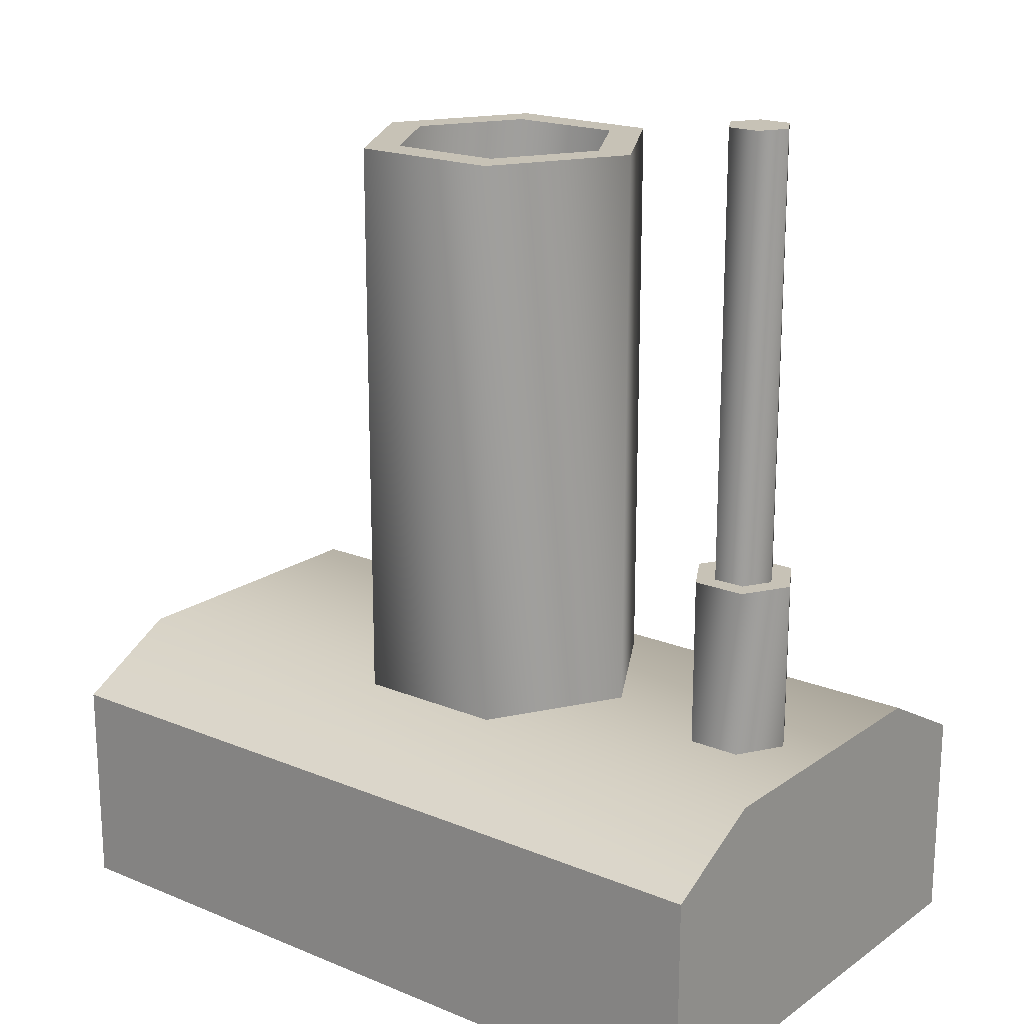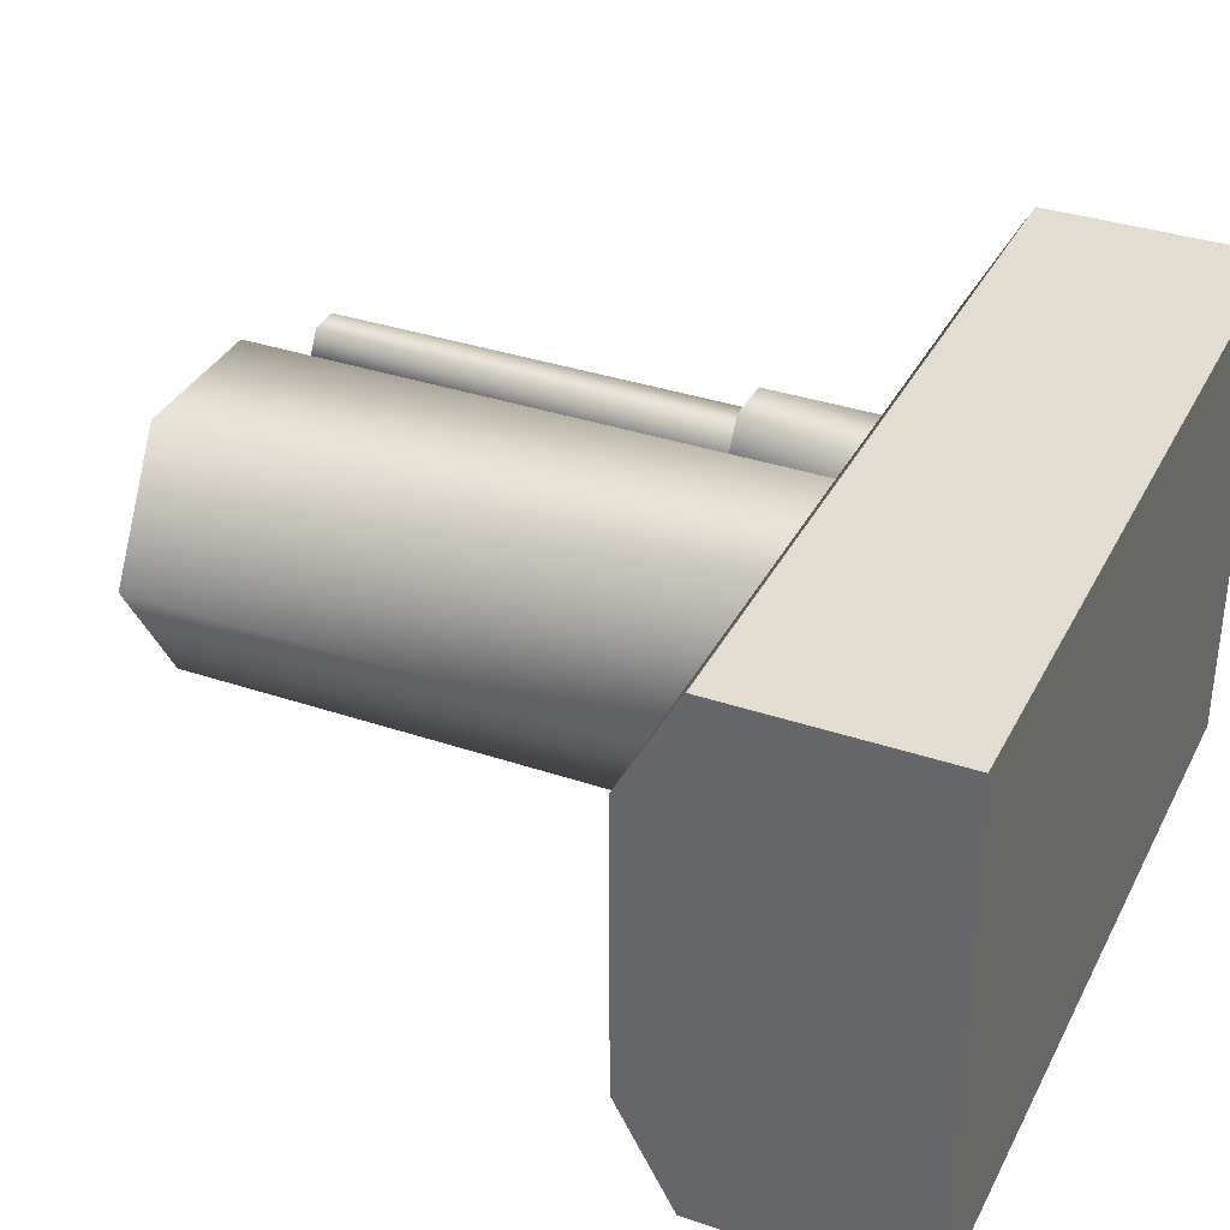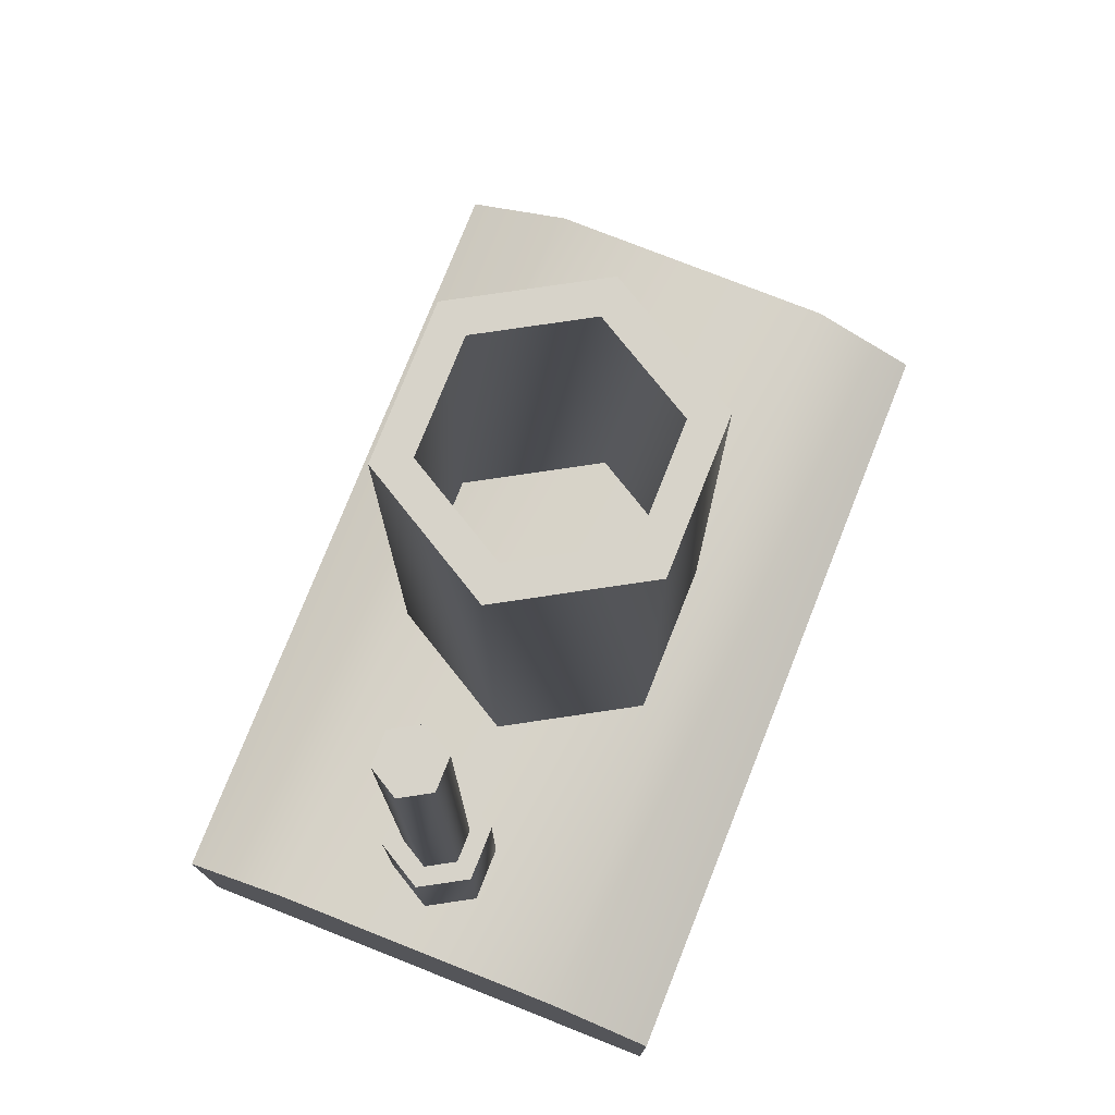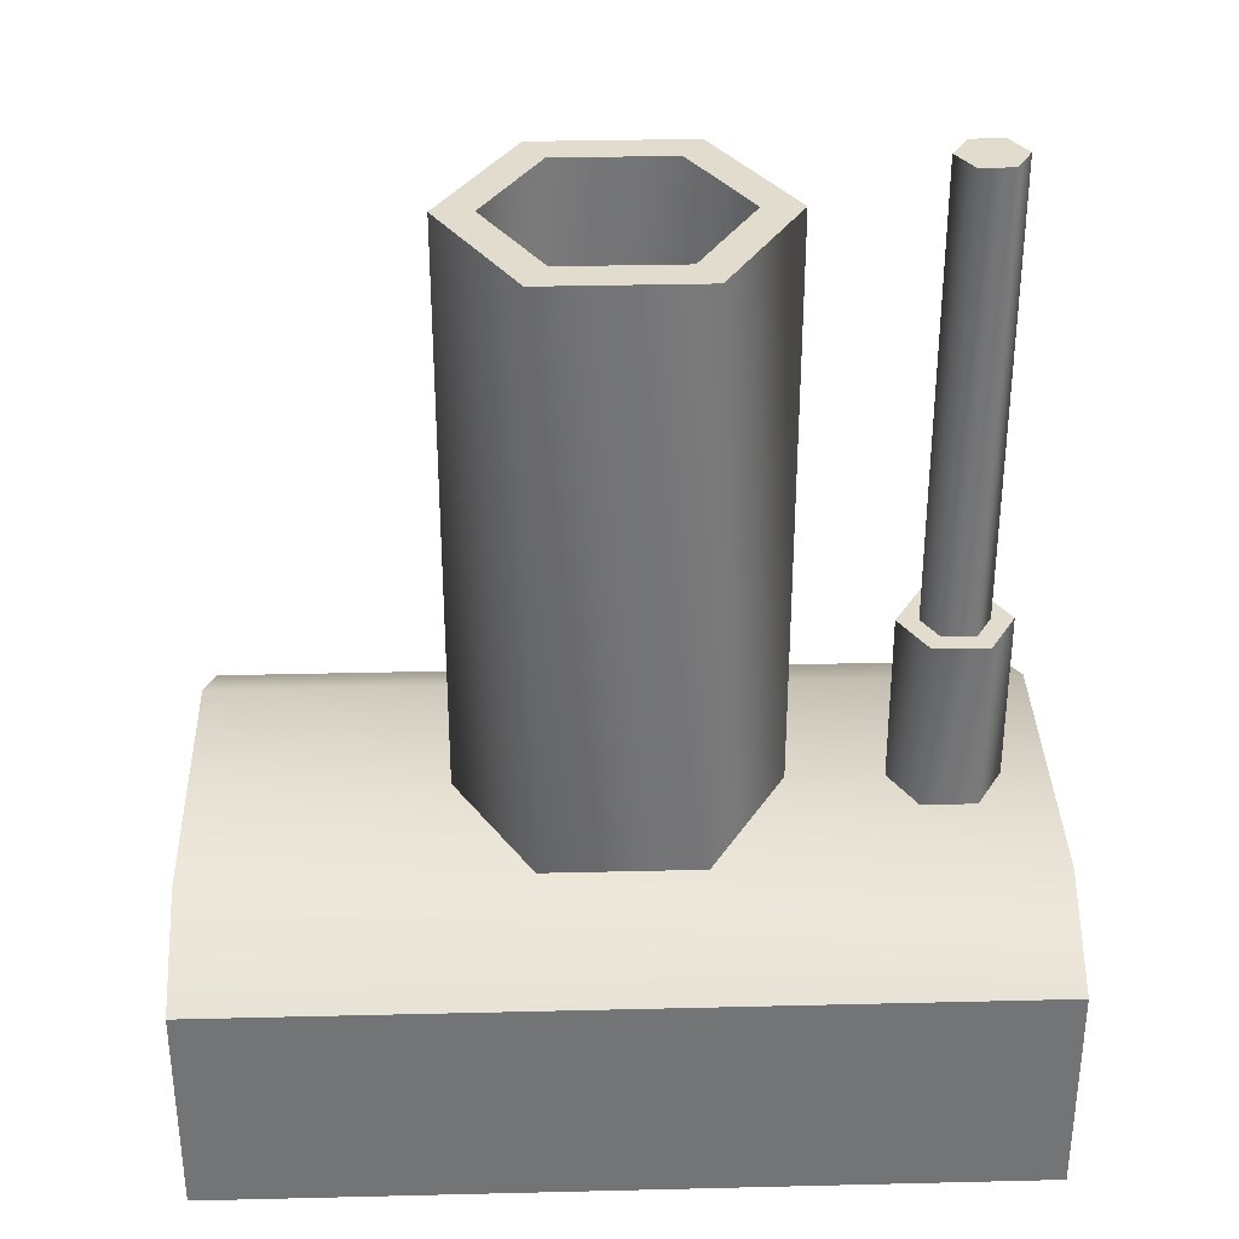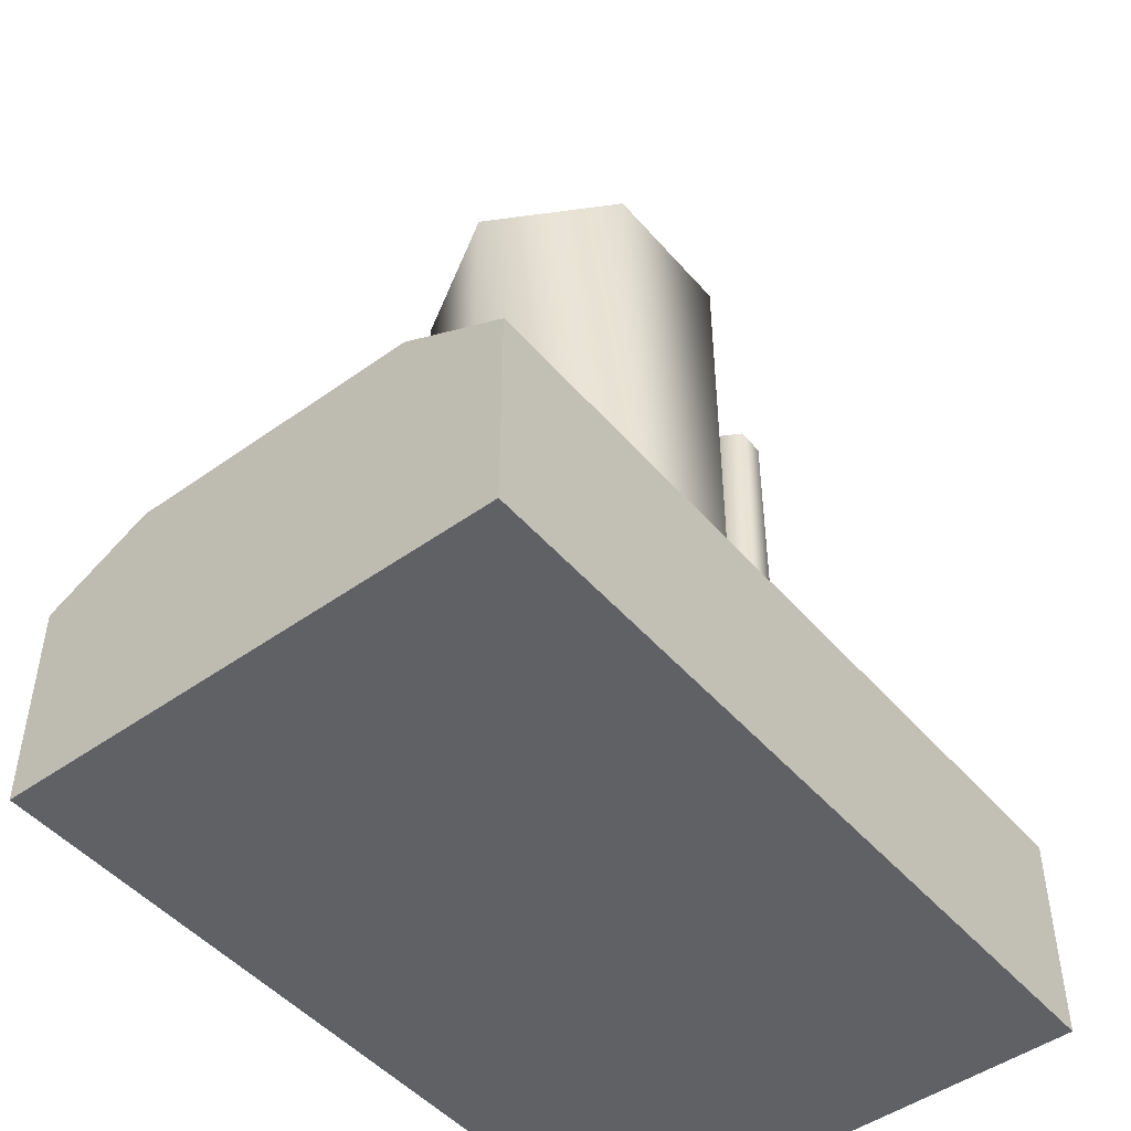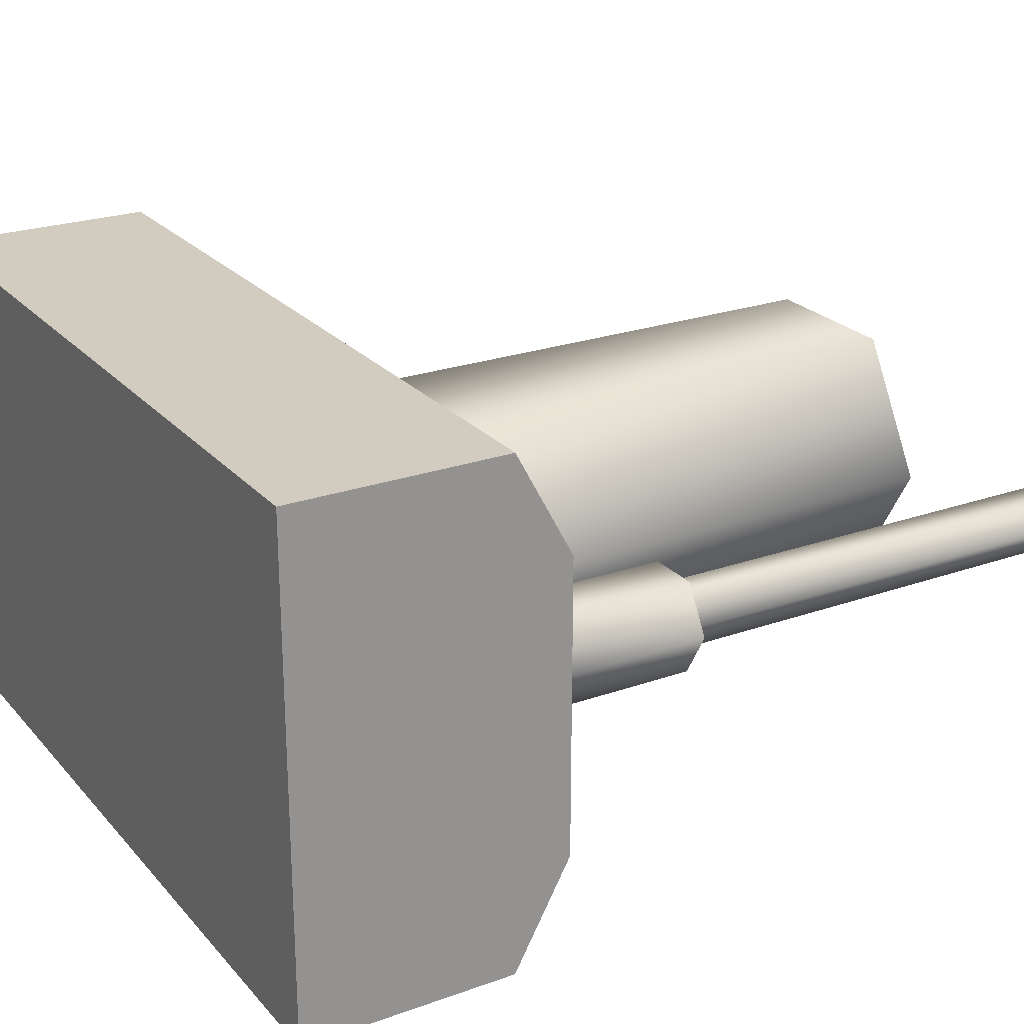
<metadata>
{"format":"obj","ext":"obj","renderer":"f3d","projection":"perspective","resolution":1024,"background":"white","views":[{"elev":19.1,"azim":-142.2,"up":"+Z"},{"elev":35.1,"azim":114.2,"up":"+Y"},{"elev":76.3,"azim":-68.4,"up":"+Z"},{"elev":34.0,"azim":178.1,"up":"+Z"},{"elev":-48.0,"azim":128.7,"up":"+Z"},{"elev":23.8,"azim":-120.6,"up":"+Y"}]}
</metadata>
<code>
v -0.1634 2.926 -0.17
v 0.1622 2.926 -0.17
v 0.1622 2.716 -0.17
v -0.1634 2.716 -0.17
v 0.1622 2.716 -0.08096
v -0.1634 2.716 -0.08096
v 0.1622 2.926 -0.08096
v -0.1634 2.926 -0.08096
v -0.1634 2.882 -0.05731
v 0.1622 2.882 -0.05731
v -0.1634 2.759 -0.05731
v 0.1622 2.759 -0.05731
v -0.04721 2.823 0.1797
v -0.0236 2.782 0.1797
v 0.0236 2.782 0.1797
v 0.04721 2.823 0.1797
v 0.0236 2.864 0.1797
v -0.0236 2.864 0.1797
v -0.03147 2.878 -0.05779
v -0.03147 2.878 0.1797
v 0.03147 2.878 -0.05779
v 0.03147 2.878 0.1797
v 0.06294 2.823 -0.05779
v 0.06294 2.823 0.1797
v 0.03147 2.769 -0.05779
v 0.03147 2.769 0.1797
v -0.03147 2.769 -0.05779
v -0.03147 2.769 0.1797
v -0.06294 2.823 -0.05779
v -0.06294 2.823 0.1797
v -0.1296 2.812 0.198
v -0.1362 2.823 0.198
v -0.1296 2.835 0.198
v -0.1165 2.835 0.198
v -0.1099 2.823 0.198
v -0.1165 2.812 0.198
v -0.1231 2.823 0.198
v -0.134 2.804 0.01335
v -0.134 2.804 -0.05732
v -0.145 2.823 0.01335
v -0.145 2.823 -0.05732
v -0.134 2.842 0.01335
v -0.134 2.842 -0.05732
v -0.1121 2.842 0.01335
v -0.1121 2.842 -0.05732
v -0.1011 2.823 0.01335
v -0.1011 2.823 -0.05732
v -0.1121 2.804 0.01335
v -0.1121 2.804 -0.05732
v -0.1165 2.812 0.01335
v -0.1099 2.823 0.01335
v -0.1165 2.835 0.01335
v -0.1296 2.835 0.01335
v -0.1362 2.823 0.01335
v -0.1296 2.812 0.01335
g KV-VI_ChildCannon_Center
f 4 11 9 1
f 9 8 1
f 3 4 1 2
f 2 1 8 7
f 10 12 3 2
f 10 2 7
f 4 3 5 6
f 12 5 3
f 11 4 6
f 11 6 5 12
f 10 7 8 9
f 12 10 9 11
f 13 30 28 14
f 14 28 26 15
f 15 26 24 16
f 16 24 22 17
f 18 20 30 13
f 17 22 20 18
f 29 30 20 19
f 19 20 22 21
f 21 22 24 23
f 23 24 26 25
f 25 26 28 27
f 27 28 30 29
f 31 37 32
f 32 37 33
f 33 37 34
f 34 37 35
f 35 37 36
f 36 37 31
f 41 39 38 40
f 43 41 40 42
f 45 43 42 44
f 47 45 44 46
f 49 47 46 48
f 39 49 48 38
f 48 50 55 38
f 46 51 50 48
f 44 52 51 46
f 42 53 52 44
f 40 54 53 42
f 38 55 54 40
f 31 32 54 55
f 32 33 53 54
f 33 34 52 53
f 34 35 51 52
f 50 36 31 55
f 35 36 50 51

</code>
